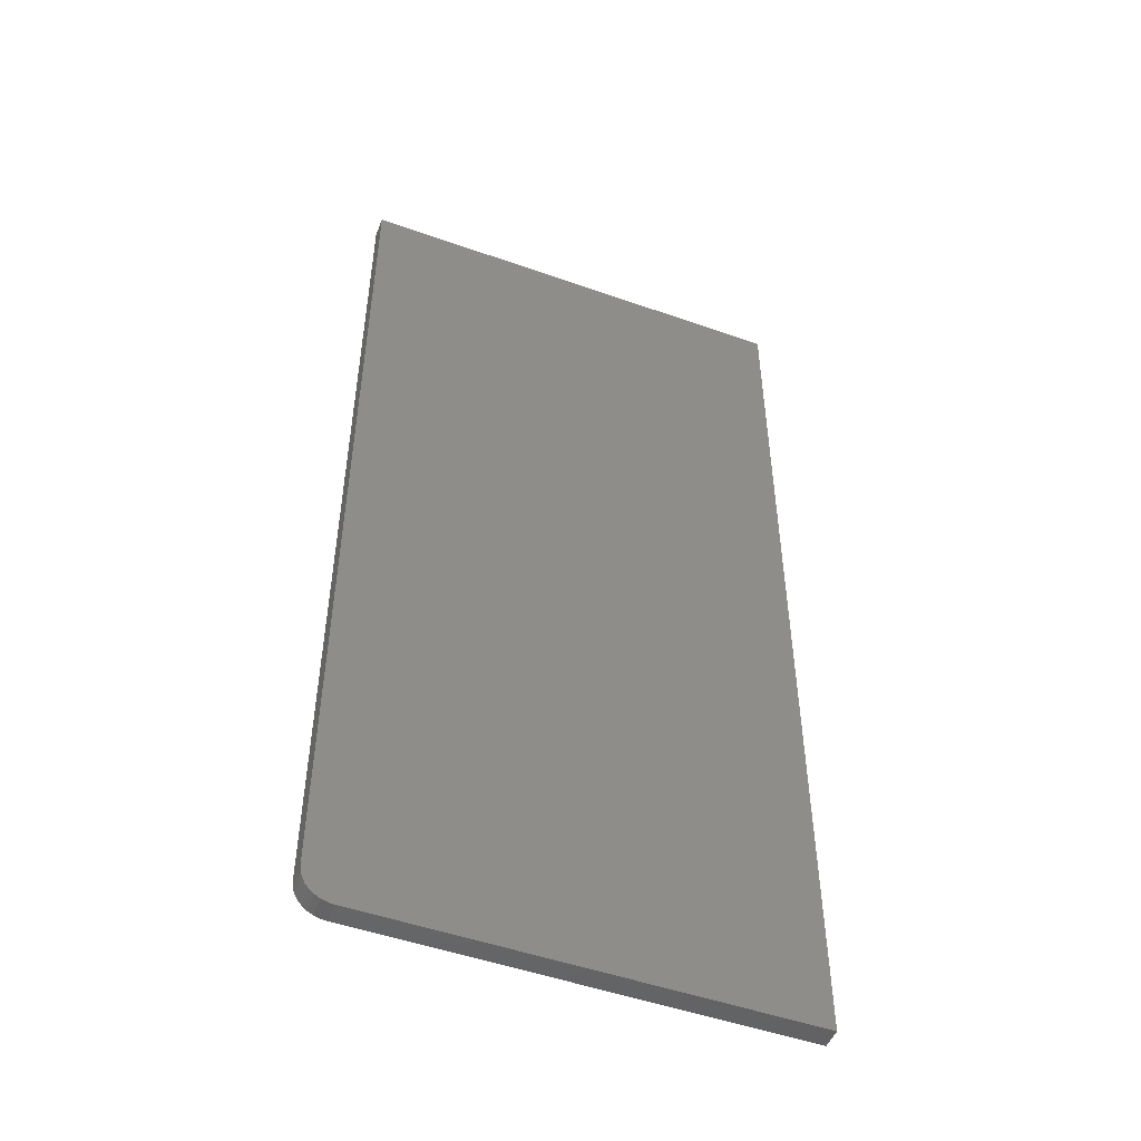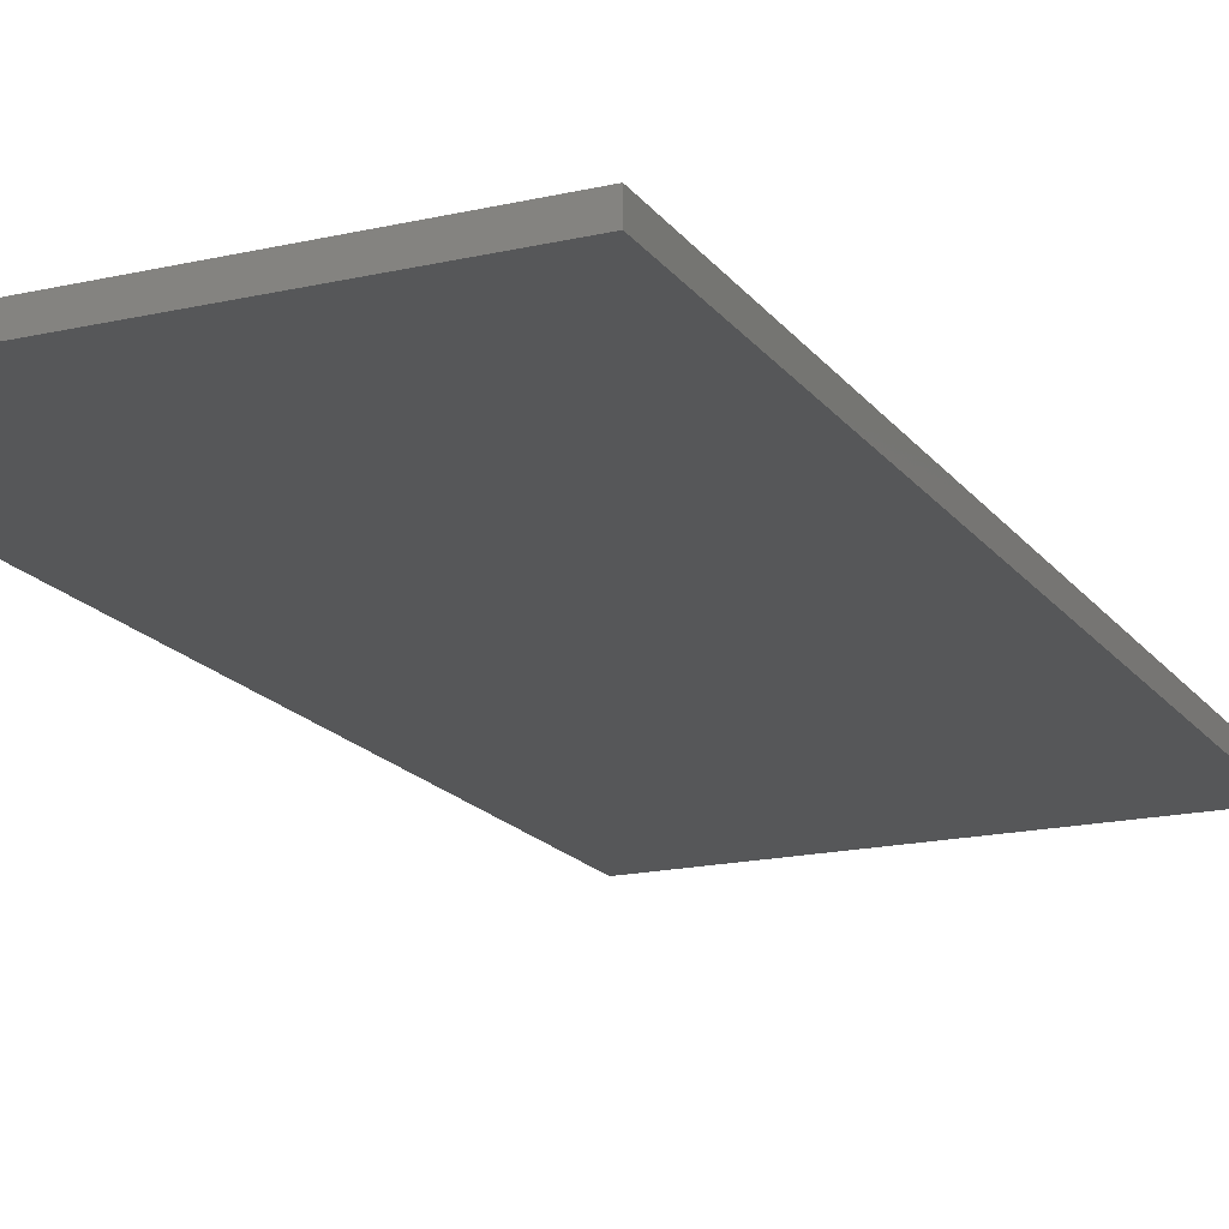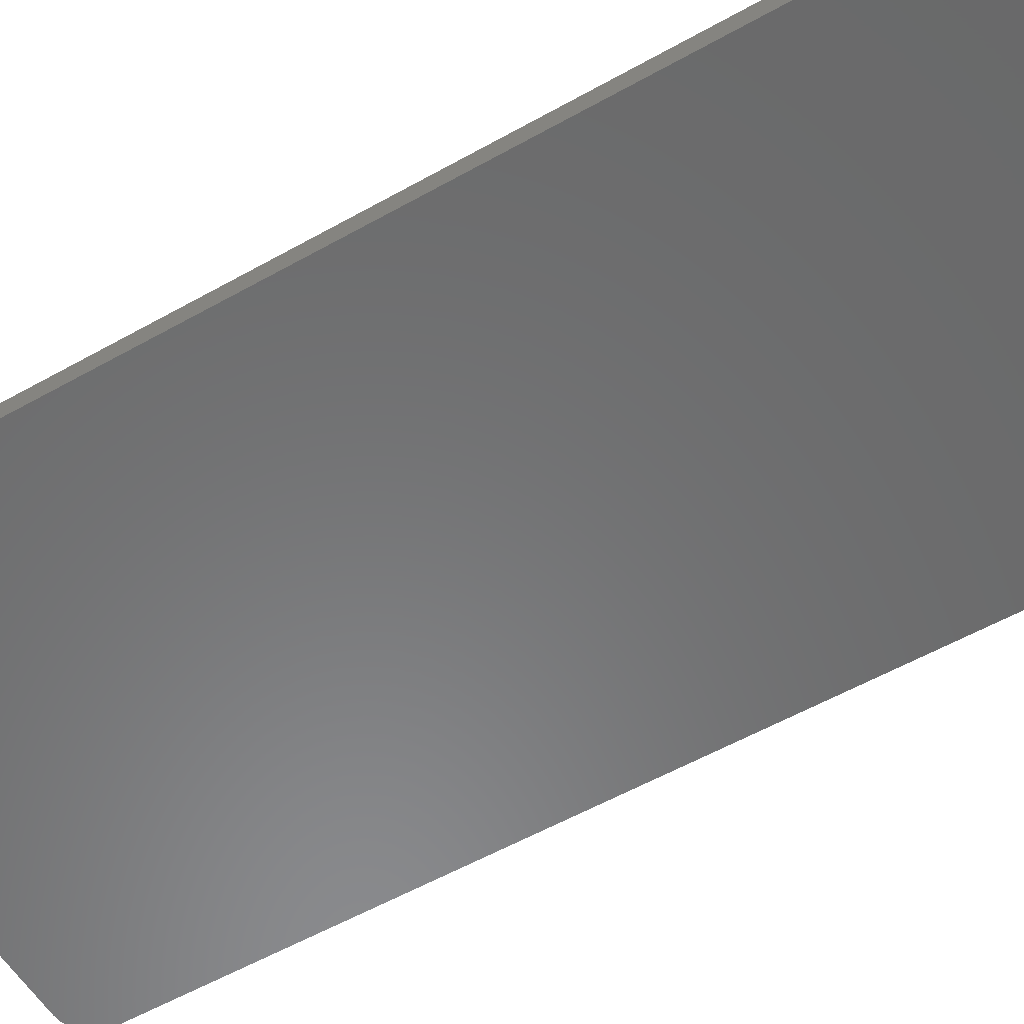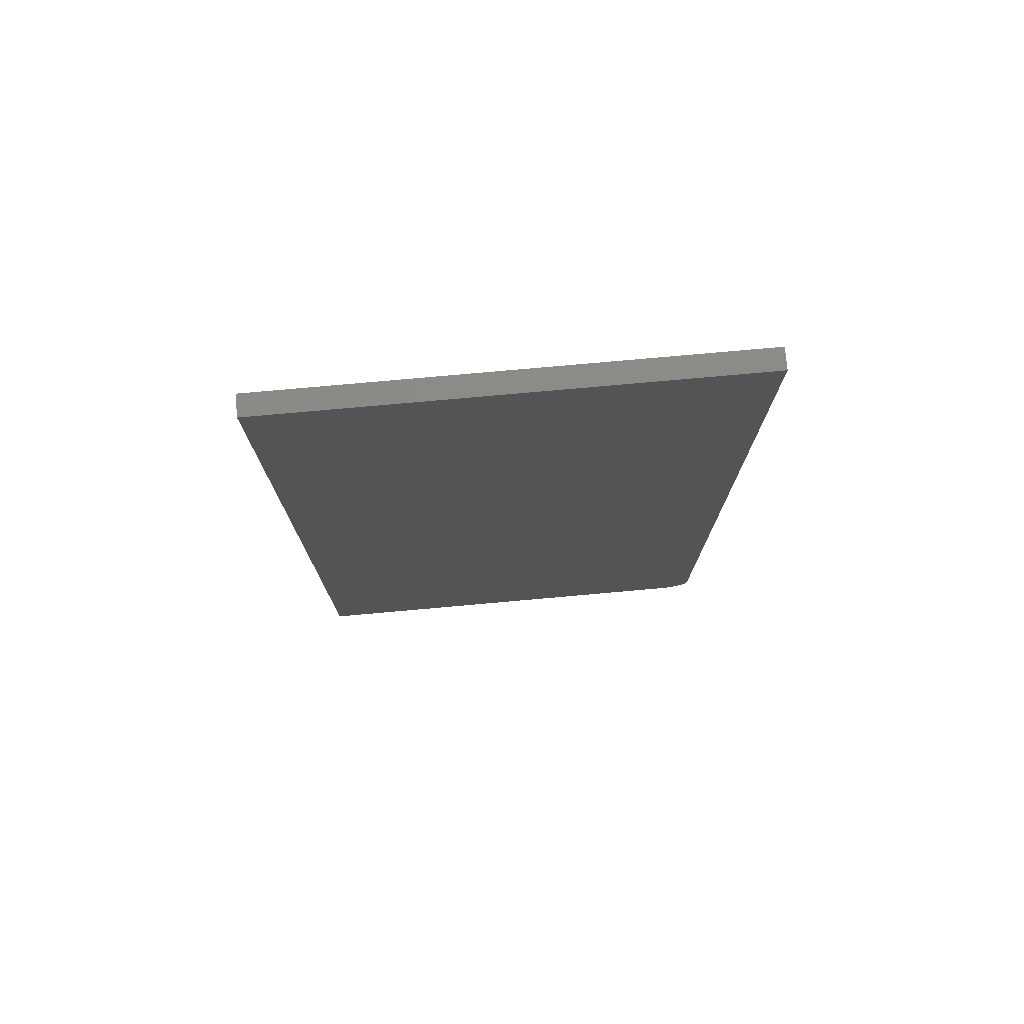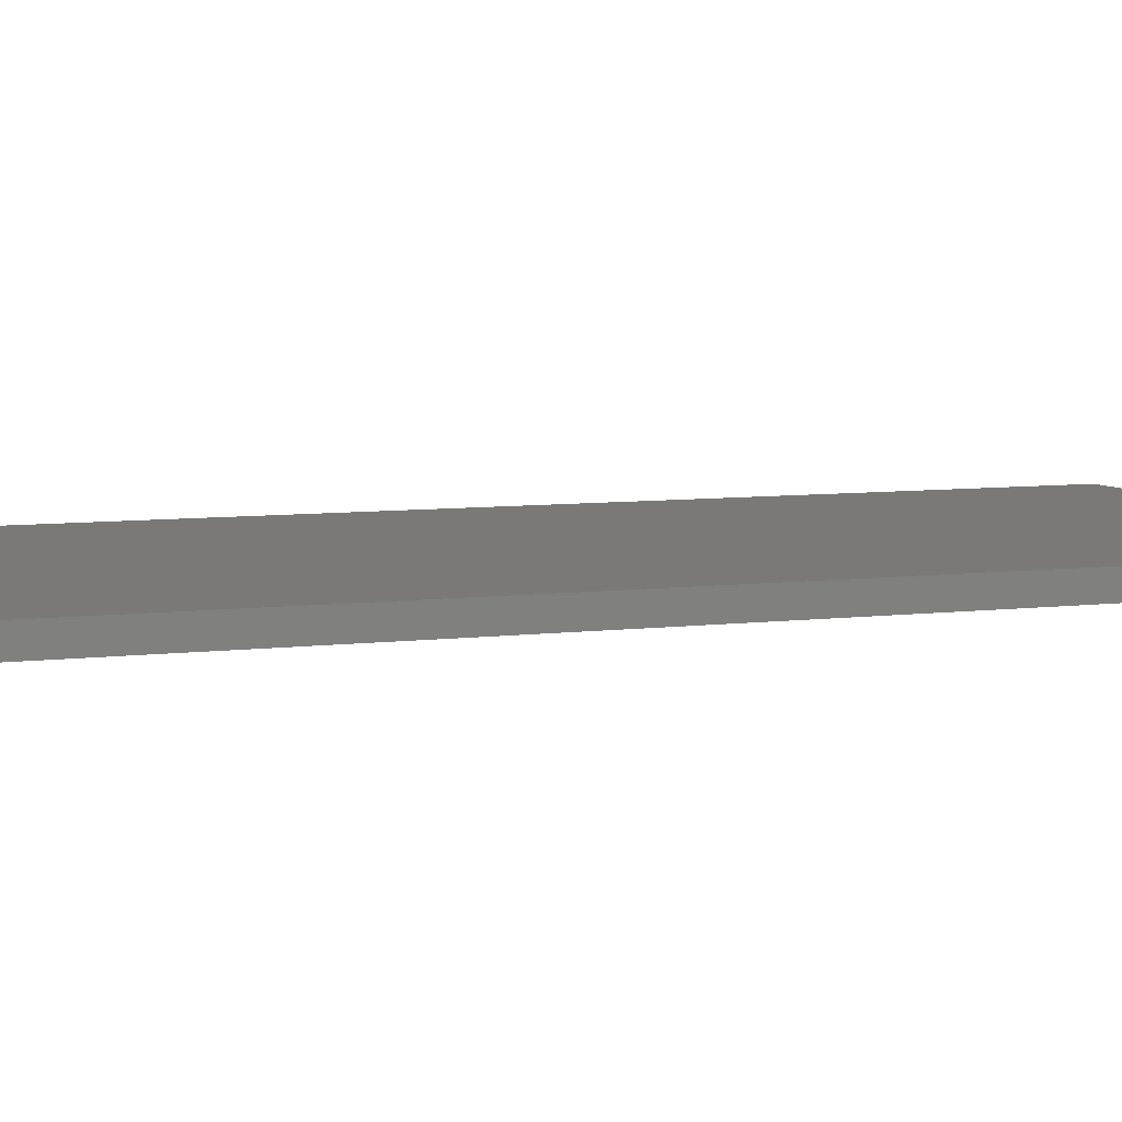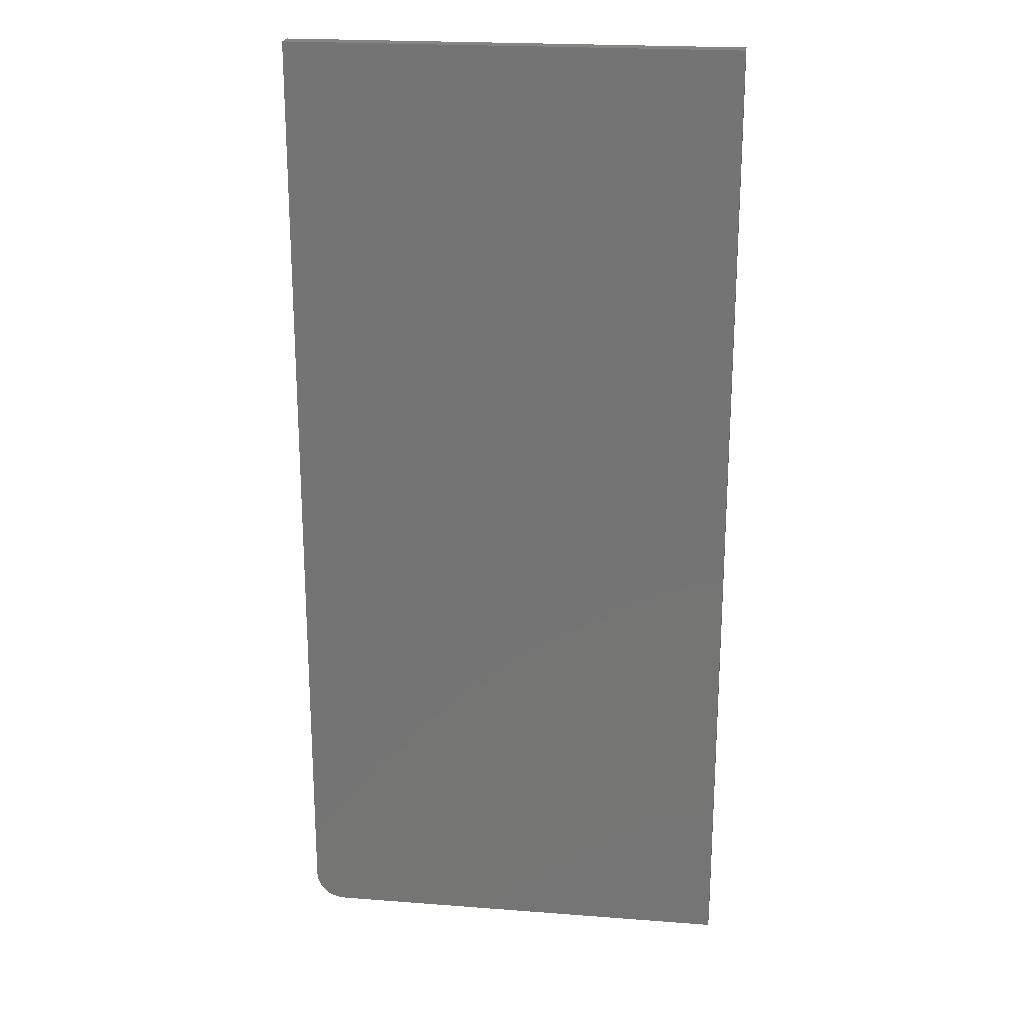
<metadata>
{"format":"stl","ext":"stl","renderer":"f3d","projection":"perspective","resolution":1024,"background":"white","views":[{"elev":-49.8,"azim":158.7,"up":"+Z"},{"elev":-17.5,"azim":24.5,"up":"+Y"},{"elev":-56.2,"azim":-59.4,"up":"+Y"},{"elev":77.4,"azim":-5.1,"up":"+Z"},{"elev":6.2,"azim":-112.5,"up":"+Y"},{"elev":21.6,"azim":-172.3,"up":"+Z"}]}
</metadata>
<code>
# stl→obj: 24 verts, 44 faces
v 0.2963 -0.03125 -0.75
v 0.3142 -0.03125 -0.7464
v -0.3516 -0.03125 -0.75
v 0.3054 -0.03125 -0.7491
v 0.3294 -0.03125 -0.7363
v 0.3353 -0.03125 -0.7292
v 0.3396 -0.03125 -0.7211
v -0.3516 -0.03125 0.75
v 0.3423 -0.03125 -0.7123
v 0.3432 -0.03125 -0.7031
v 0.3432 -0.03125 0.75
v 0.3223 -0.03125 -0.7421
v -0.3516 0 -0.75
v 0.3142 3.736e-17 -0.7464
v 0.2963 3.596e-17 -0.75
v 0.3054 3.657e-17 -0.7491
v 0.3396 4.158e-17 -0.7211
v 0.3353 4.044e-17 -0.7292
v 0.3294 3.933e-17 -0.7363
v -0.3516 1.665e-16 0.75
v 0.3432 2.051e-16 0.75
v 0.3432 4.377e-17 -0.7031
v 0.3423 4.27e-17 -0.7123
v 0.3223 3.829e-17 -0.7421
f 1 2 3
f 1 4 2
f 5 6 7
f 8 3 9
f 8 9 10
f 8 10 11
f 9 3 2
f 9 2 12
f 9 12 5
f 9 5 7
f 13 14 15
f 14 16 15
f 17 18 19
f 20 21 22
f 20 22 23
f 20 23 13
f 23 17 19
f 23 19 24
f 23 24 14
f 23 14 13
f 10 22 11
f 11 22 21
f 3 13 1
f 1 13 15
f 22 10 23
f 23 10 9
f 23 9 17
f 17 9 7
f 17 7 18
f 18 7 6
f 18 6 19
f 19 6 5
f 19 5 24
f 24 5 12
f 24 12 14
f 14 12 2
f 14 2 16
f 16 2 4
f 16 4 15
f 15 4 1
f 8 20 3
f 3 20 13
f 11 21 8
f 8 21 20

</code>
